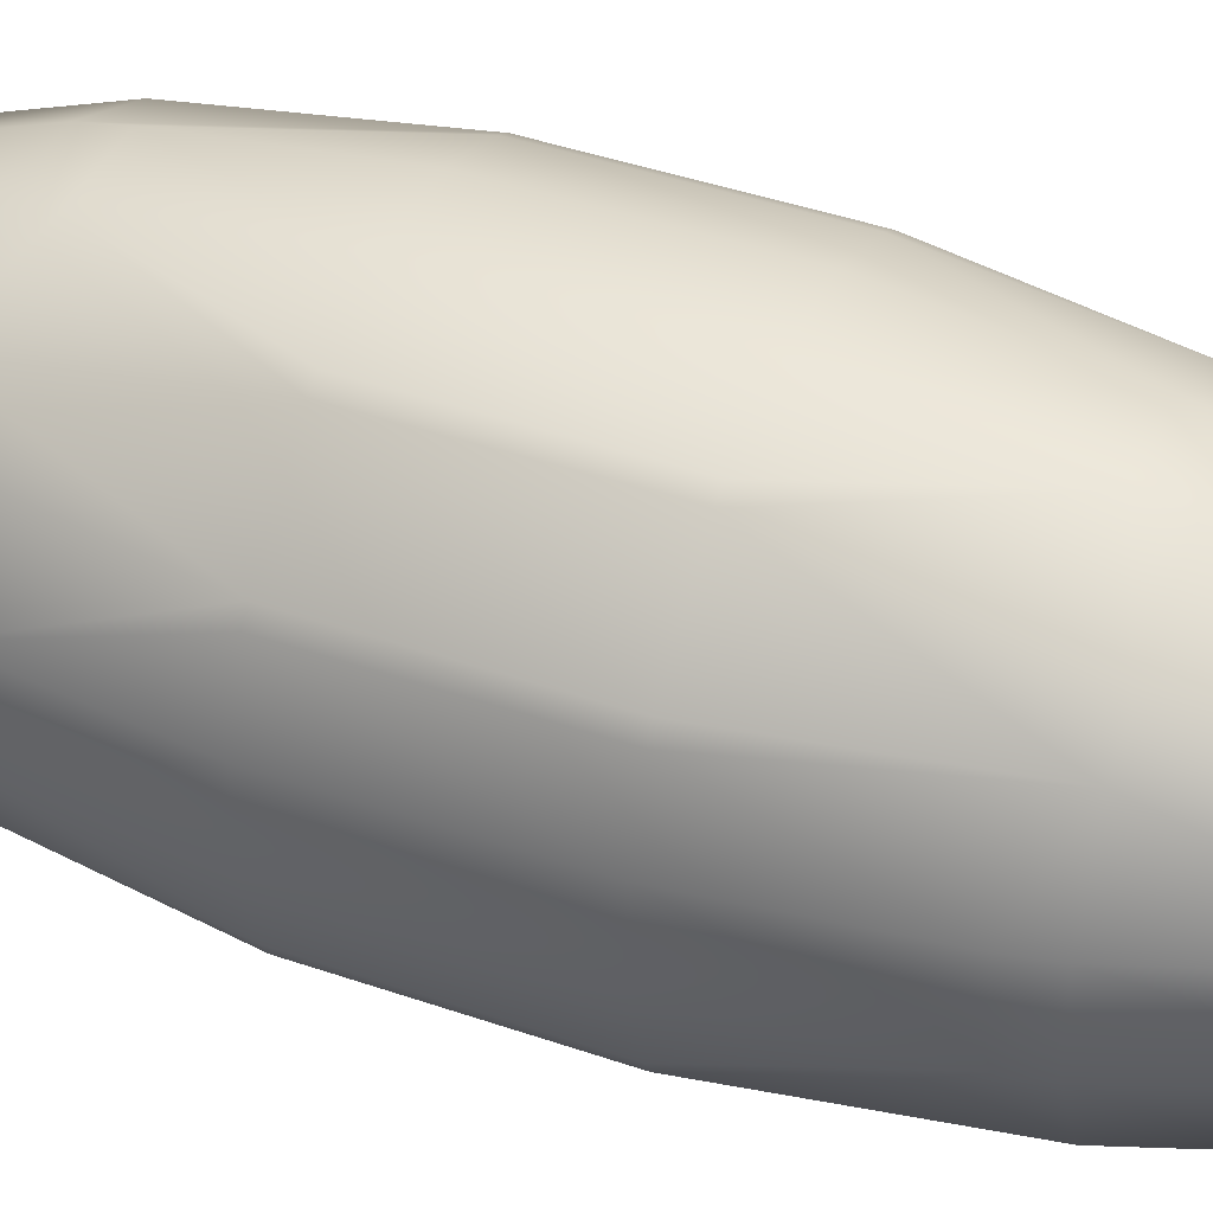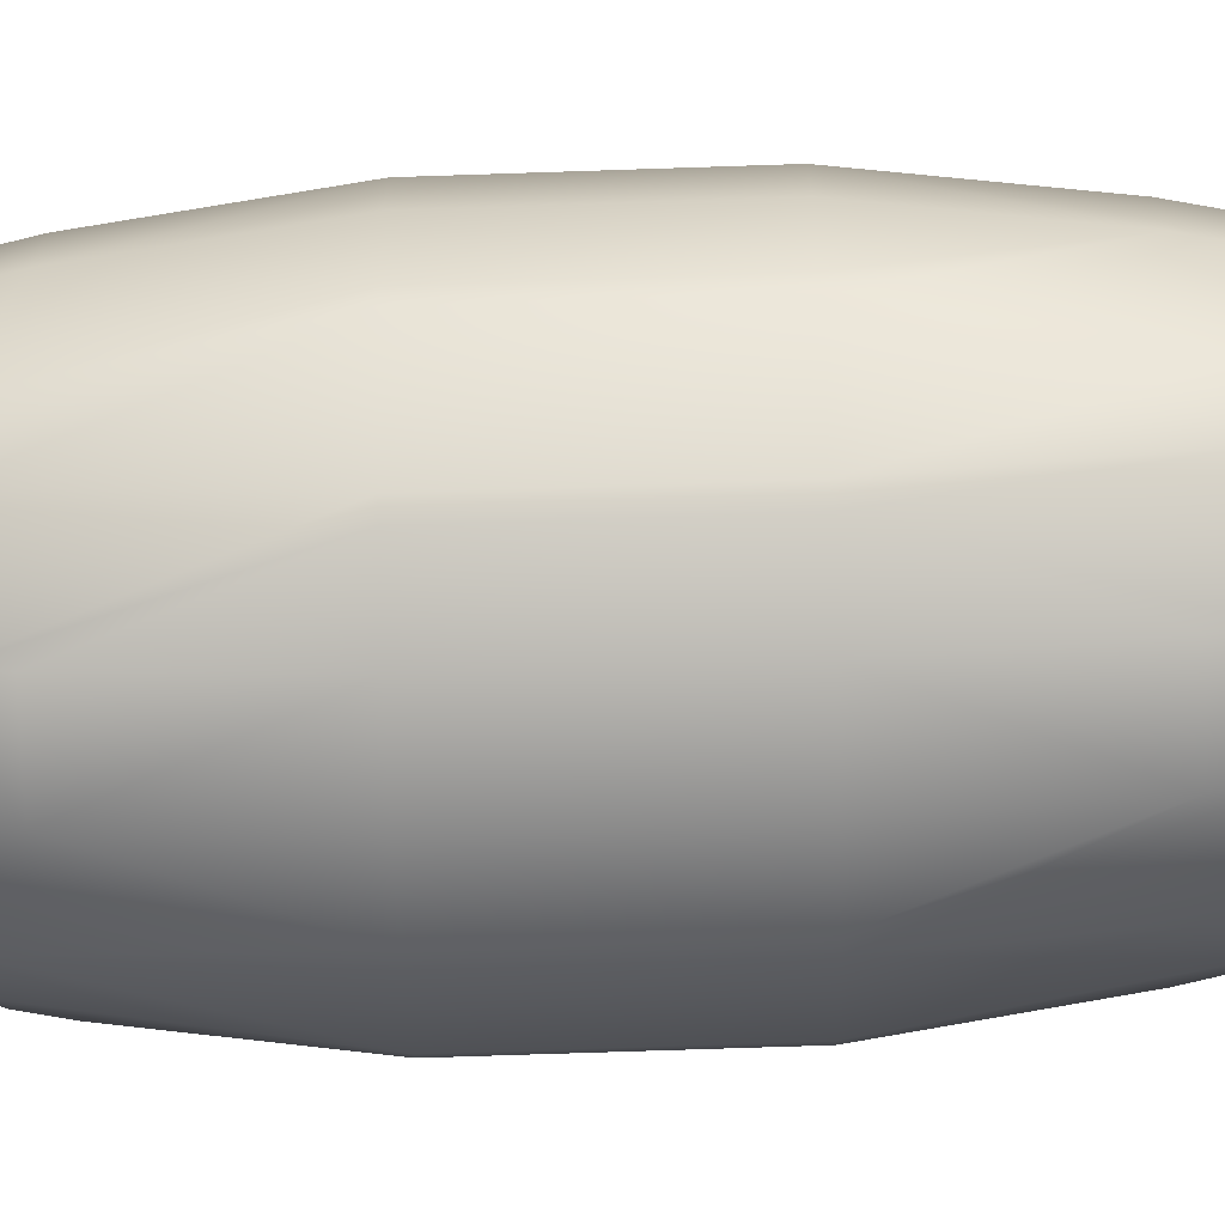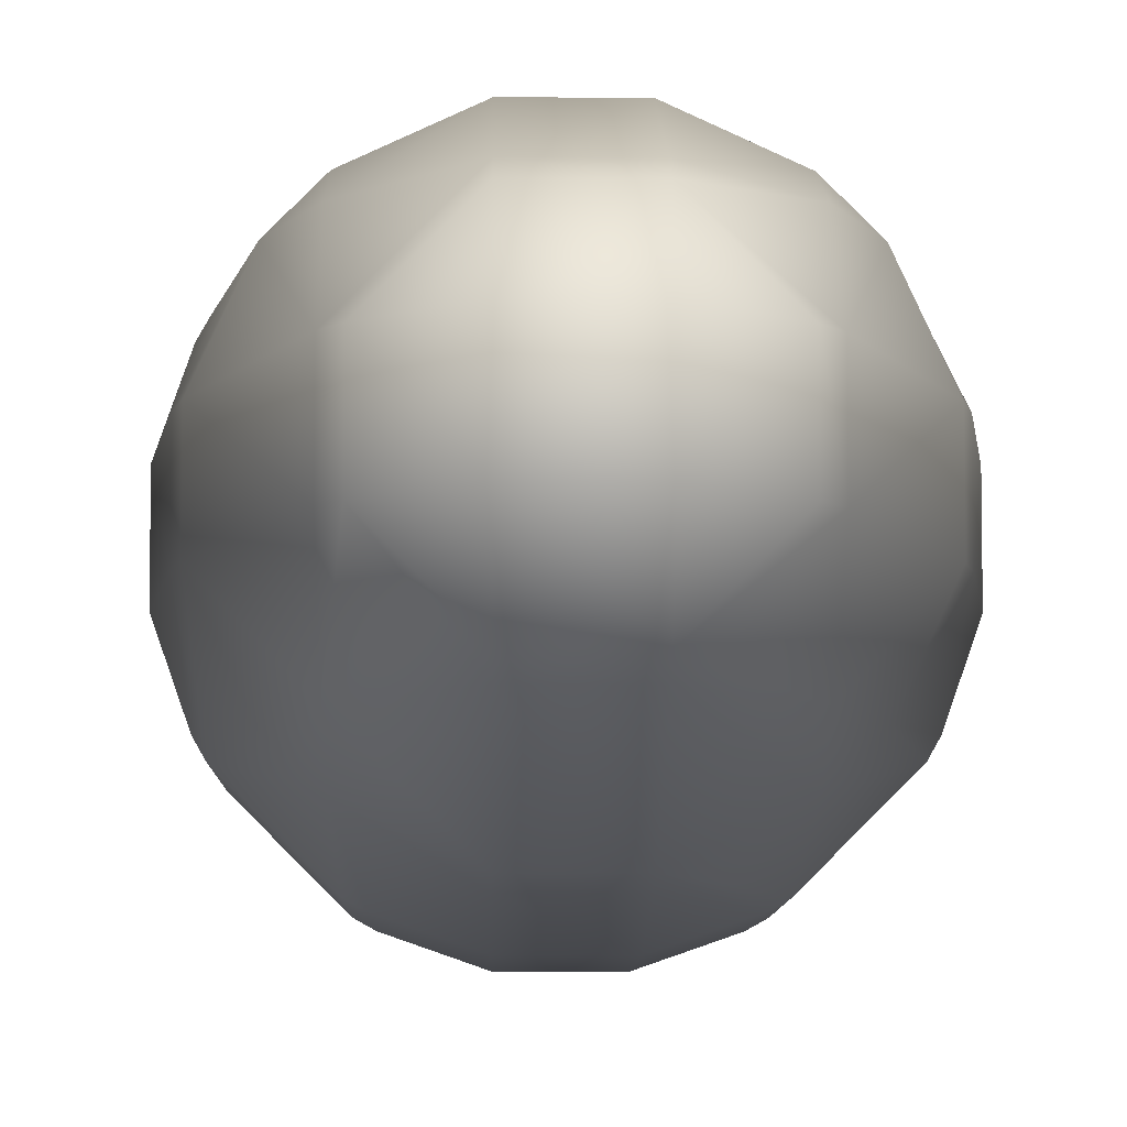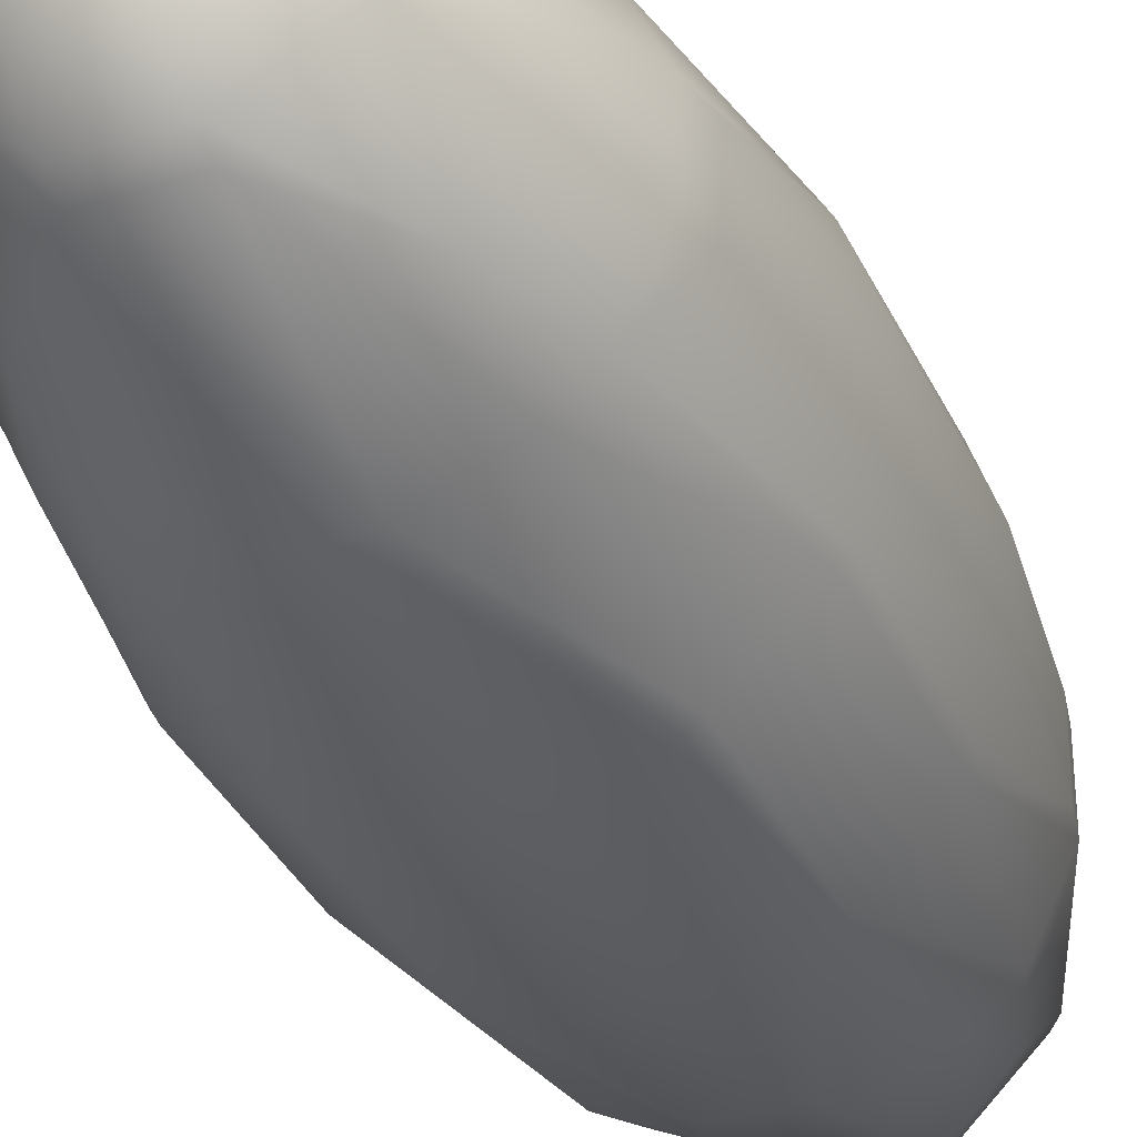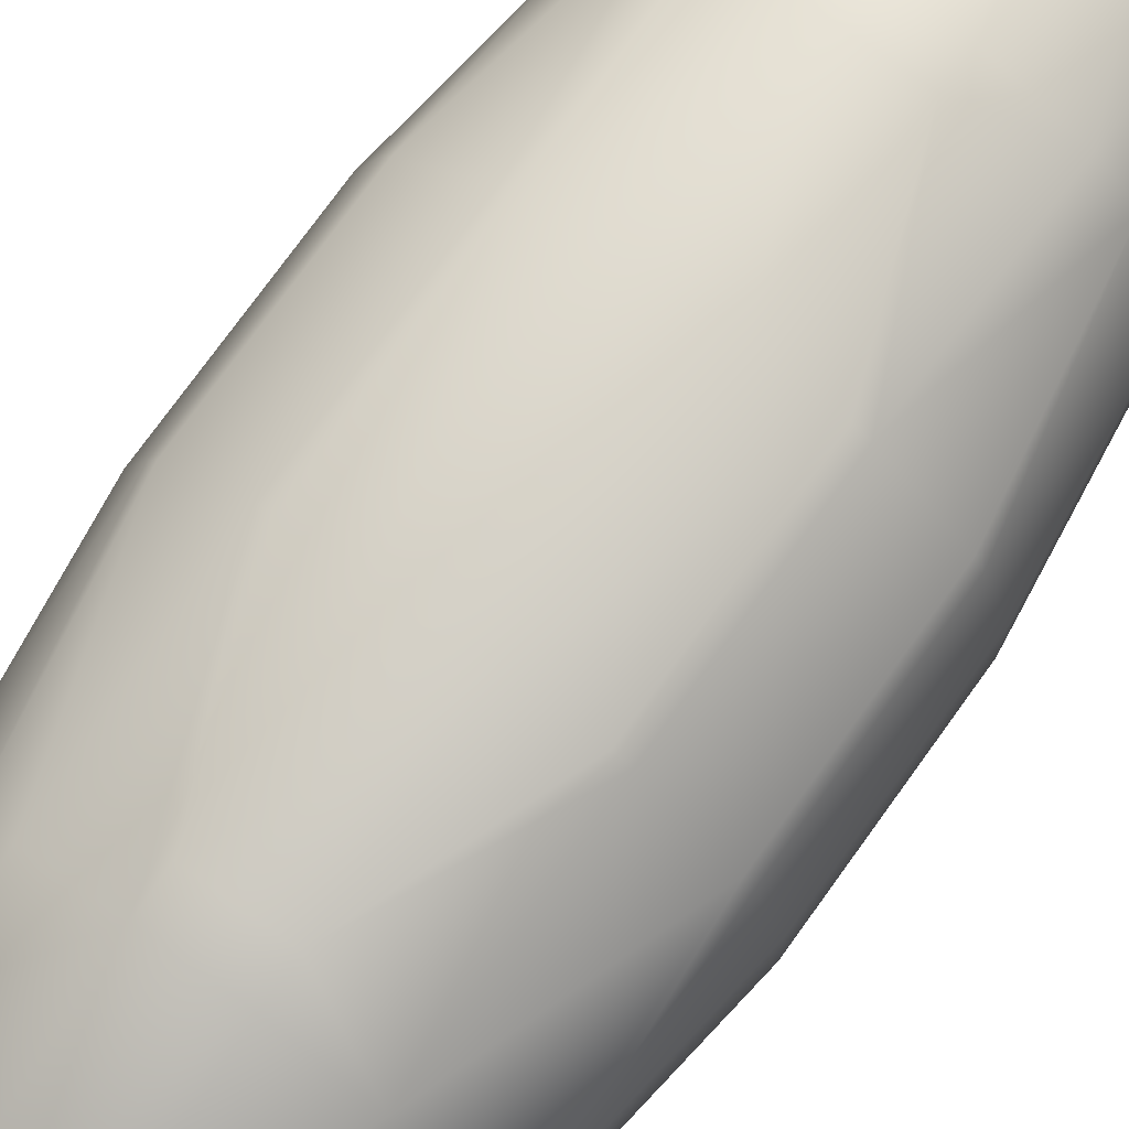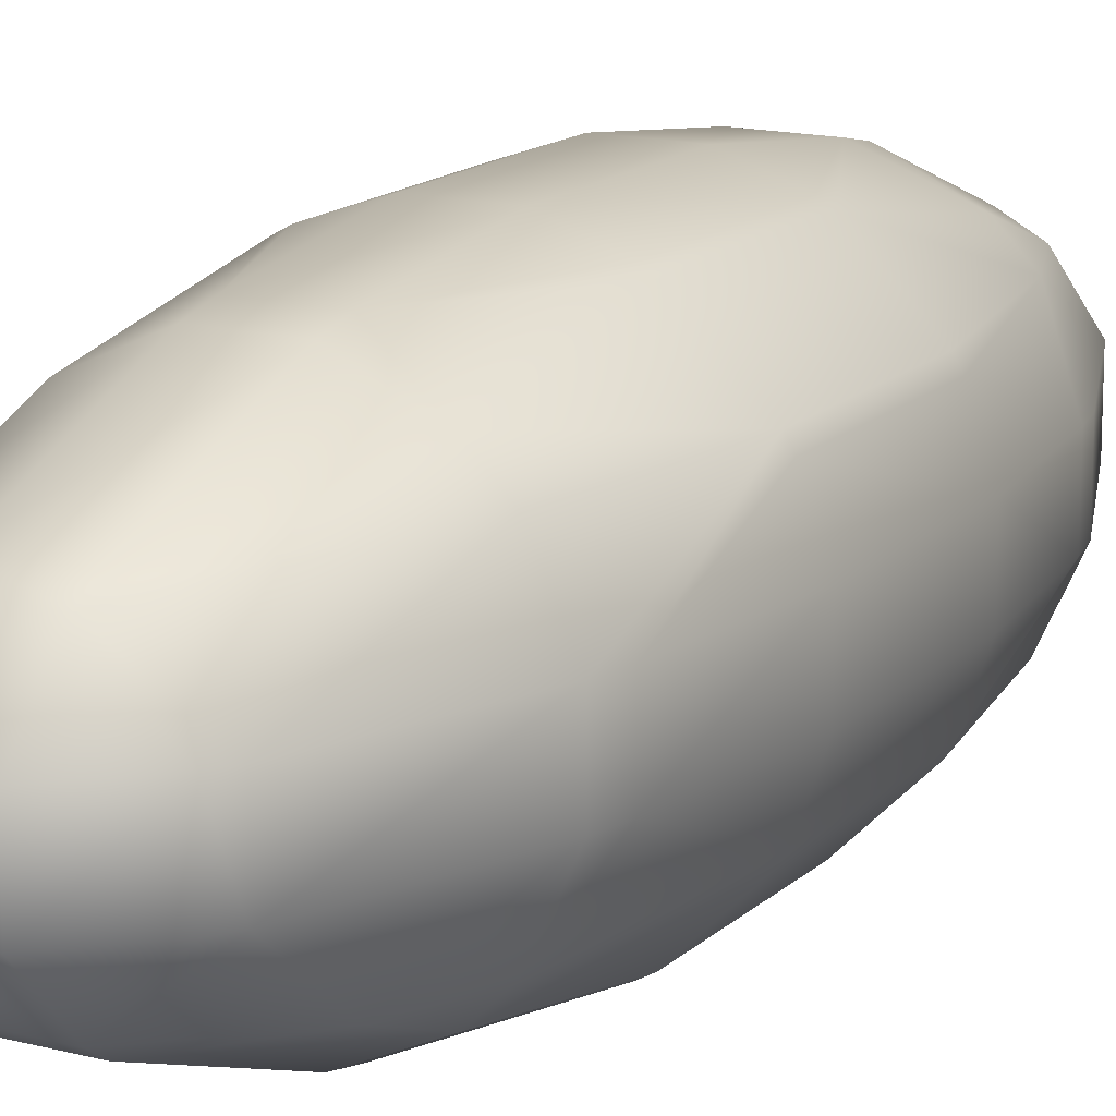
<metadata>
{"format":"obj","ext":"obj","renderer":"f3d","projection":"perspective","resolution":1024,"background":"white","views":[{"elev":40.8,"azim":-66.8,"up":"+Z"},{"elev":-73.3,"azim":-88.1,"up":"+Z"},{"elev":-7.3,"azim":179.1,"up":"+Z"},{"elev":-35.0,"azim":-157.4,"up":"+Z"},{"elev":75.6,"azim":-144.2,"up":"+Z"},{"elev":15.2,"azim":-151.1,"up":"+Z"}]}
</metadata>
<code>
o Mball
v 0.6 2.064 -0.6
v 0.6 1.596 -0.7759
v 0.7759 1.596 -0.6
v 0.6 0.532 -0.9608
v 0.9608 0.532 -0.6
v 0.6 -0.532 -0.9608
v 0.9608 -0.532 -0.6
v 1 -0.532 -0.5302
v 1 0.532 -0.5302
v 1.115 -0.532 -0.2
v 1.115 0.532 -0.2
v 1 -1.41 -0.2
v 1 -1.41 0.2
v 1.115 -0.532 0.2
v 1 -0.532 0.5302
v 1 0.532 0.5302
v 1.115 0.532 0.2
v 1 1.41 0.2
v 1 1.41 -0.2
v 0.9608 1.596 0.2
v 0.9608 1.596 -0.2
v 0.6 2.556 0.2
v 0.6 2.556 -0.2
v 0.5302 2.66 0.2
v 0.5302 2.66 -0.2
v 0.2 2.966 0.2
v 0.2 2.966 -0.2
v 0.2 2.66 0.5302
v -0.2 2.966 0.2
v -0.2 2.66 0.5302
v -0.2 2.556 0.6
v 0.2 2.556 0.6
v 0.2 1.596 0.9608
v -0.2 1.596 0.9608
v -0.2 1.41 1
v 0.2 1.41 1
v 0.2 0.532 1.115
v -0.2 0.532 1.115
v -0.2 -0.532 1.115
v 0.2 -0.532 1.115
v -0.2 -1.41 1
v 0.2 -1.41 1
v 0.2 -1.596 0.9608
v -0.2 -1.596 0.9608
v -0.2 -2.556 0.6
v 0.2 -2.556 0.6
v 0.2 -2.66 0.5302
v -0.2 -2.66 0.5302
v -0.2 -2.966 0.2
v 0.2 -2.966 0.2
v 0.2 -2.966 -0.2
v -0.2 -2.966 -0.2
v 0.2 -2.66 -0.5302
v -0.2 -2.66 -0.5302
v -0.2 -2.556 -0.6
v 0.2 -2.556 -0.6
v 0.2 -1.596 -0.9608
v -0.2 -1.596 -0.9608
v -0.2 -1.41 -1
v 0.2 -1.41 -1
v 0.2 -0.532 -1.115
v -0.2 -0.532 -1.115
v 0.2 0.532 -1.115
v -0.2 0.532 -1.115
v -0.2 1.41 -1
v 0.2 1.41 -1
v 0.2 1.596 -0.9608
v -0.2 1.596 -0.9608
v -0.2 2.556 -0.6
v 0.2 2.556 -0.6
v 0.2 2.66 -0.5302
v -0.2 2.66 -0.5302
v -0.2 2.966 -0.2
v -0.5302 2.66 -0.2
v -0.5302 2.66 0.2
v -0.6 2.556 0.2
v -0.6 2.556 -0.2
v -0.9608 1.596 0.2
v -0.9608 1.596 -0.2
v -1 1.41 0.2
v -1 1.41 -0.2
v -1 0.532 -0.5302
v -0.9608 0.532 -0.6
v -0.7759 1.596 -0.6
v -1 -0.532 -0.5302
v -0.9608 -0.532 -0.6
v -1 -1.41 -0.2
v -0.9608 -1.596 -0.2
v -0.7759 -1.596 -0.6
v -0.6 -1.596 -0.7759
v -0.6 -0.532 -0.9608
v -0.6 -2.064 -0.6
v -1 -1.41 0.2
v -0.9608 -1.596 0.2
v -0.6 -2.556 0.2
v -0.6 -2.556 -0.2
v -0.6 -2.064 0.6
v -0.7759 -1.596 0.6
v -0.5302 -2.66 0.2
v -0.5302 -2.66 -0.2
v -1 -0.532 0.5302
v -0.9608 -0.532 0.6
v -1 0.532 0.5302
v -0.9608 0.532 0.6
v -0.6 -0.532 0.9608
v -0.6 0.532 0.9608
v -0.5302 0.532 1
v -0.5302 -0.532 1
v -1.115 -0.532 0.2
v -1.115 0.532 0.2
v -1.115 -0.532 -0.2
v -1.115 0.532 -0.2
v -0.6 -1.596 0.7759
v -0.6 0.532 -0.9608
v -0.5302 -0.532 -1
v -0.5302 0.532 -1
v -0.6 1.596 -0.7759
v -0.6 2.064 -0.6
v -0.7759 1.596 0.6
v -0.6 2.064 0.6
v -0.6 1.596 0.7759
v 0.5302 -0.532 -1
v 0.5302 0.532 -1
v 0.6 -2.064 -0.6
v 0.6 -1.596 -0.7759
v 0.7759 -1.596 -0.6
v 0.6 -2.556 -0.2
v 0.9608 -1.596 -0.2
v 0.6 -2.556 0.2
v 0.9608 -1.596 0.2
v 0.6 -2.064 0.6
v 0.7759 -1.596 0.6
v 0.6 -1.596 0.7759
v 0.6 -0.532 0.9608
v 0.9608 -0.532 0.6
v 0.6 0.532 0.9608
v 0.9608 0.532 0.6
v 0.6 1.596 0.7759
v 0.7759 1.596 0.6
v 0.6 2.064 0.6
v 0.5302 -0.532 1
v 0.5302 0.532 1
v 0.5302 -2.66 -0.2
v 0.5302 -2.66 0.2
f 3 2 1
f 2 3 5 4
f 4 5 7 6
f 7 5 9 8
f 9 11 10 8
f 8 10 12
f 12 10 14 13
f 14 15 13
f 14 17 16 15
f 16 17 18
f 17 11 19 18
f 19 21 20 18
f 20 21 23 22
f 23 25 24 22
f 24 25 27 26
f 28 24 26
f 30 28 26 29
f 32 28 30 31
f 34 33 32 31
f 36 33 34 35
f 38 37 36 35
f 40 37 38 39
f 42 40 39 41
f 44 43 42 41
f 46 43 44 45
f 48 47 46 45
f 50 47 48 49
f 52 51 50 49
f 54 53 51 52
f 56 53 54 55
f 58 57 56 55
f 60 57 58 59
f 62 61 60 59
f 64 63 61 62
f 66 63 64 65
f 68 67 66 65
f 70 67 68 69
f 72 71 70 69
f 27 71 72 73
f 72 74 73
f 73 74 75 29
f 75 74 77 76
f 77 79 78 76
f 78 79 81 80
f 84 83 82 81
f 79 84 81
f 82 83 86 85
f 86 89 88 87
f 85 86 87
f 89 86 91 90
f 89 90 92
f 87 88 94 93
f 94 88 96 95
f 98 94 95 97
f 96 100 99 95
f 98 102 101 93
f 94 98 93
f 102 104 103 101
f 106 104 102 105
f 108 107 106 105
f 103 110 109 101
f 110 103 80
f 110 112 111 109
f 105 102 98 113
f 101 109 93
f 109 111 87 93
f 111 85 87
f 86 83 114 91
f 114 116 115 91
f 111 112 82 85
f 83 84 117 114
f 117 84 118
f 104 119 78 80
f 103 104 80
f 81 112 110 80
f 118 84 79 77
f 76 78 119 120
f 119 121 120
f 64 116 65
f 63 123 122 61
f 115 116 64 62
f 61 122 60
f 115 62 59
f 57 125 124 56
f 125 126 124
f 124 126 128 127
f 127 128 130 129
f 129 130 132 131
f 132 133 131
f 132 135 134 133
f 135 137 136 134
f 137 139 138 136
f 138 139 140
f 136 142 141 134
f 144 143 127 129
f 90 58 55 92
f 127 143 53 56
f 124 127 56
f 55 54 100 96
f 92 55 96
f 100 54 52
f 51 143 144 50
f 99 100 52 49
f 144 47 50
f 48 99 49
f 144 129 131 46
f 47 144 46
f 99 48 45 97
f 95 99 97
f 45 44 113 97
f 133 134 141 42
f 43 133 42
f 41 108 105 113
f 44 41 113
f 141 40 42
f 39 108 41
f 141 142 37 40
f 38 107 108 39
f 107 38 35
f 136 138 33 36
f 142 136 36
f 35 34 121 106
f 107 35 106
f 33 138 140 32
f 121 34 31 120
f 75 30 29
f 26 27 73 29
f 25 23 1 70
f 71 25 70
f 16 137 135 15
f 130 128 12 13
f 10 11 17 14
f 122 123 4 6
f 5 3 21 19
f 9 5 19
f 2 4 123 66
f 67 2 66
f 6 7 126 125
f 21 3 1 23
f 11 9 19
f 126 7 8 12
f 128 126 12
f 139 20 22 140
f 139 137 16 18
f 20 139 18
f 135 132 130 13
f 15 135 13
f 1 2 67 70
f 123 63 66
f 6 125 57 60
f 122 6 60
f 25 71 27
f 53 143 51
f 22 24 28 32
f 140 22 32
f 37 142 36
f 131 133 43 46
f 69 68 117 118
f 68 65 116 114
f 117 68 114
f 115 59 58 90
f 91 115 90
f 72 69 118 77
f 74 72 77
f 82 112 81
f 88 89 92 96
f 30 75 76 120
f 31 30 120
f 121 119 104 106
f 113 98 97

</code>
